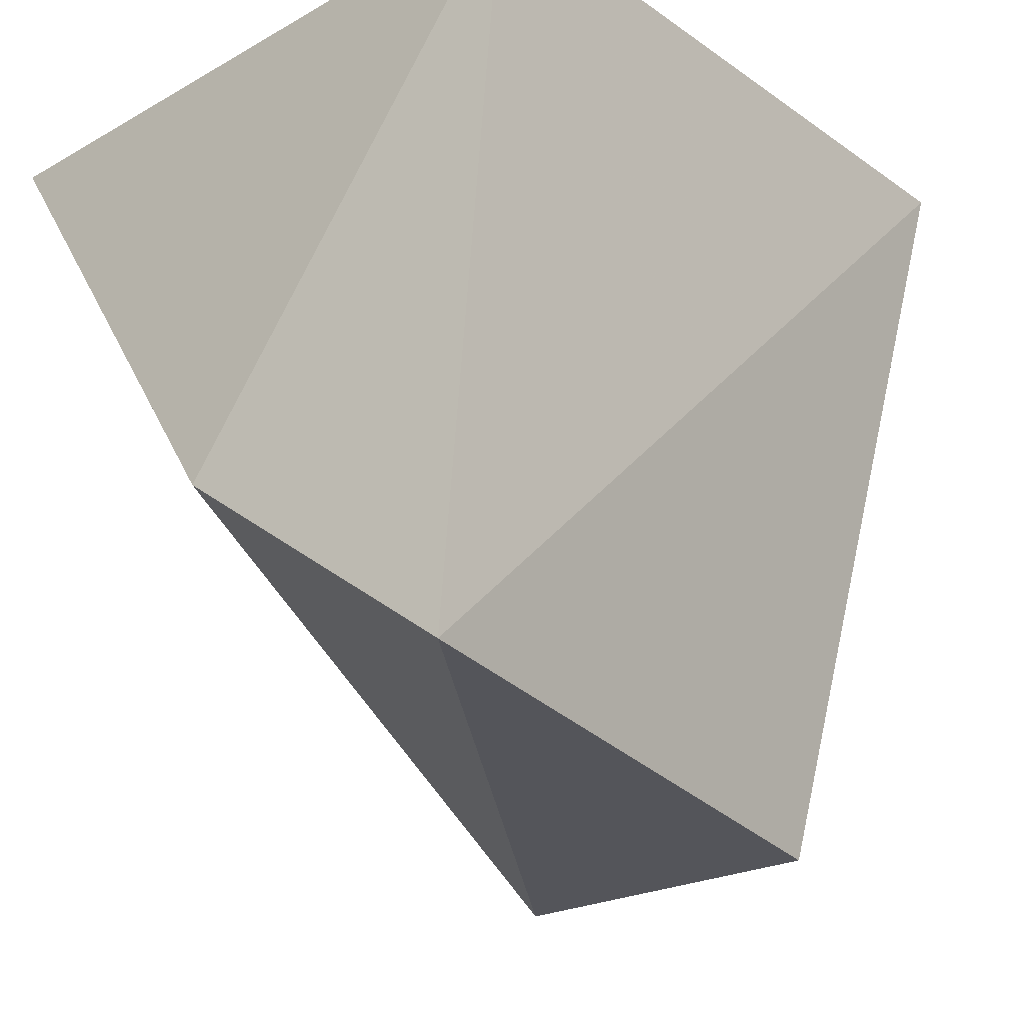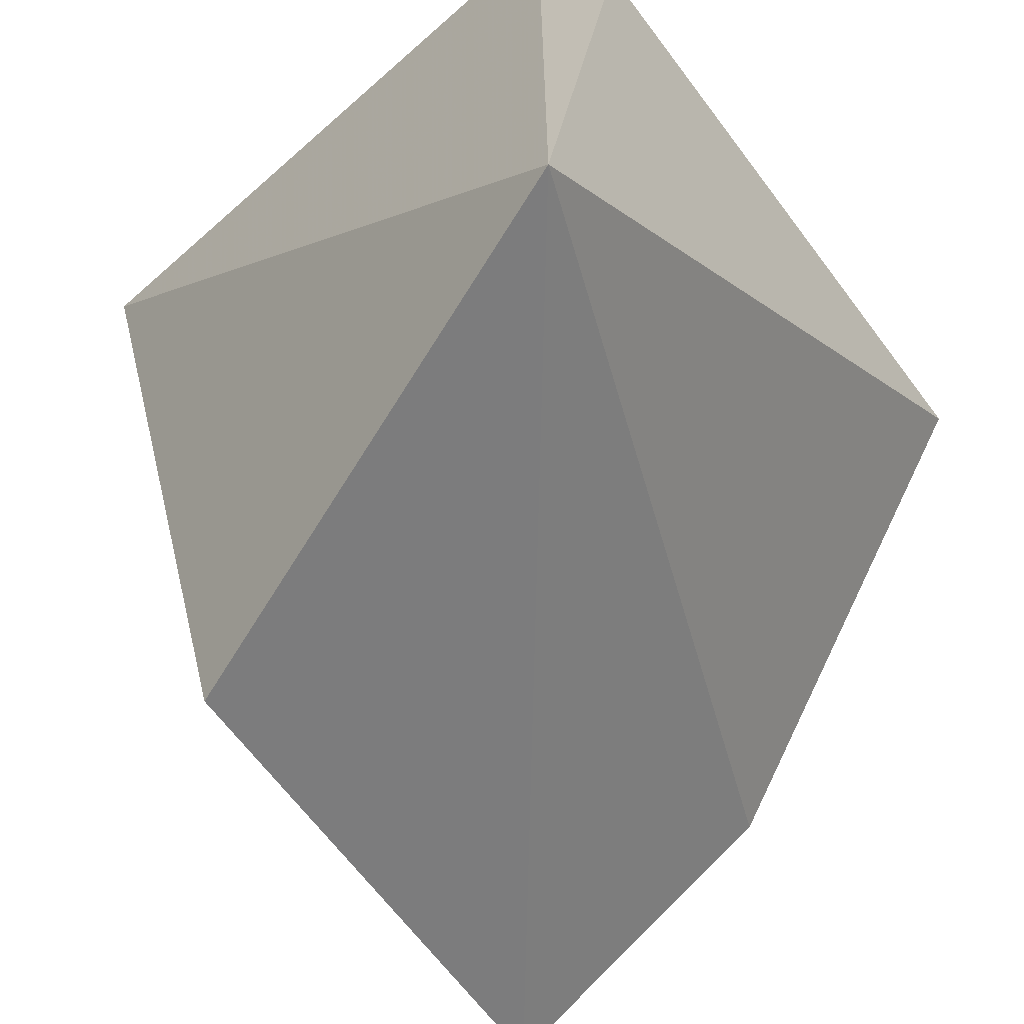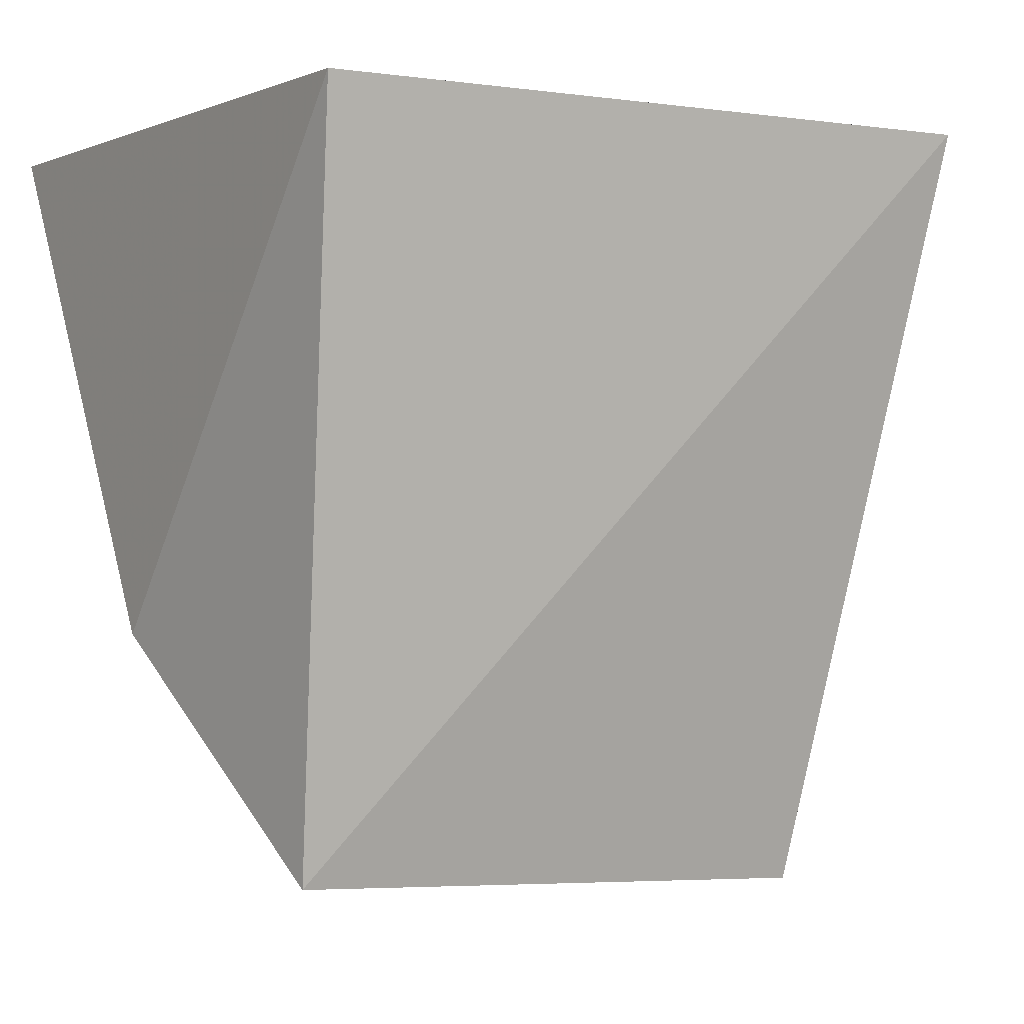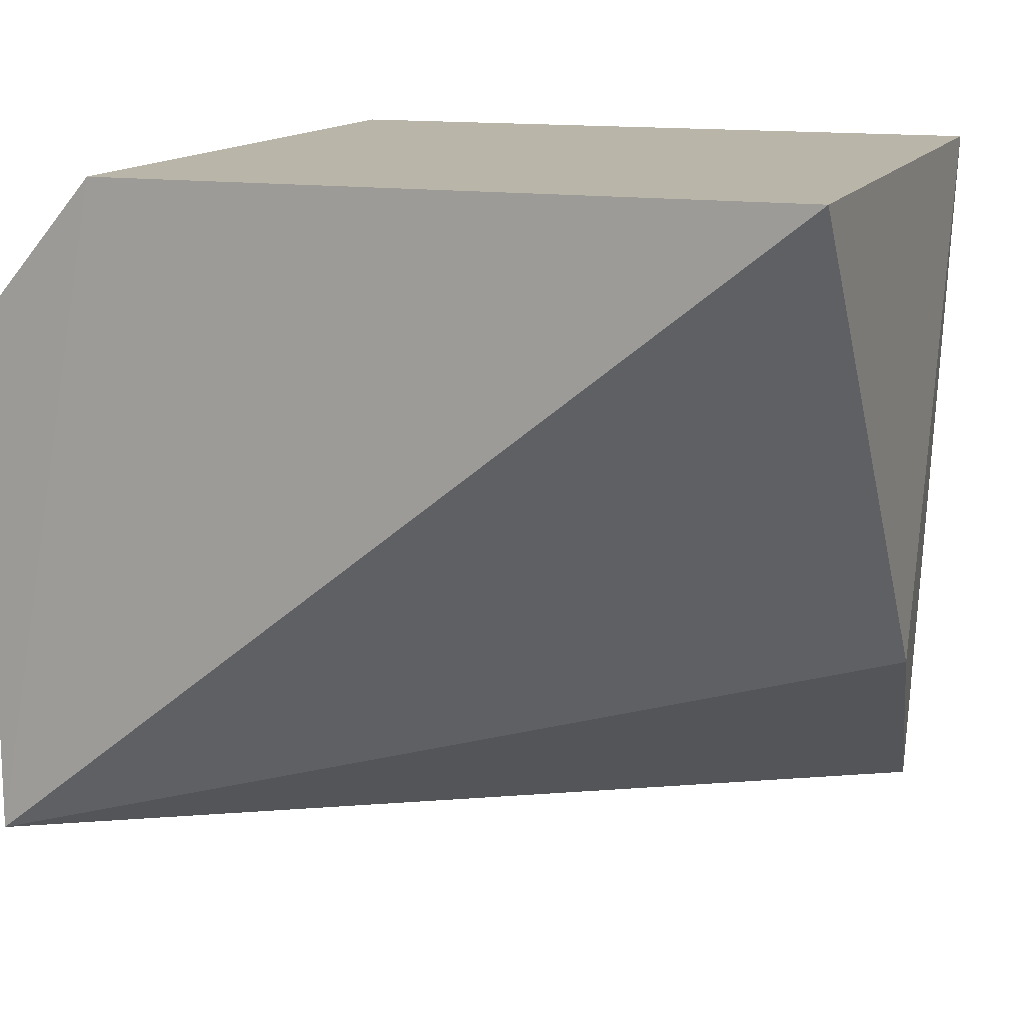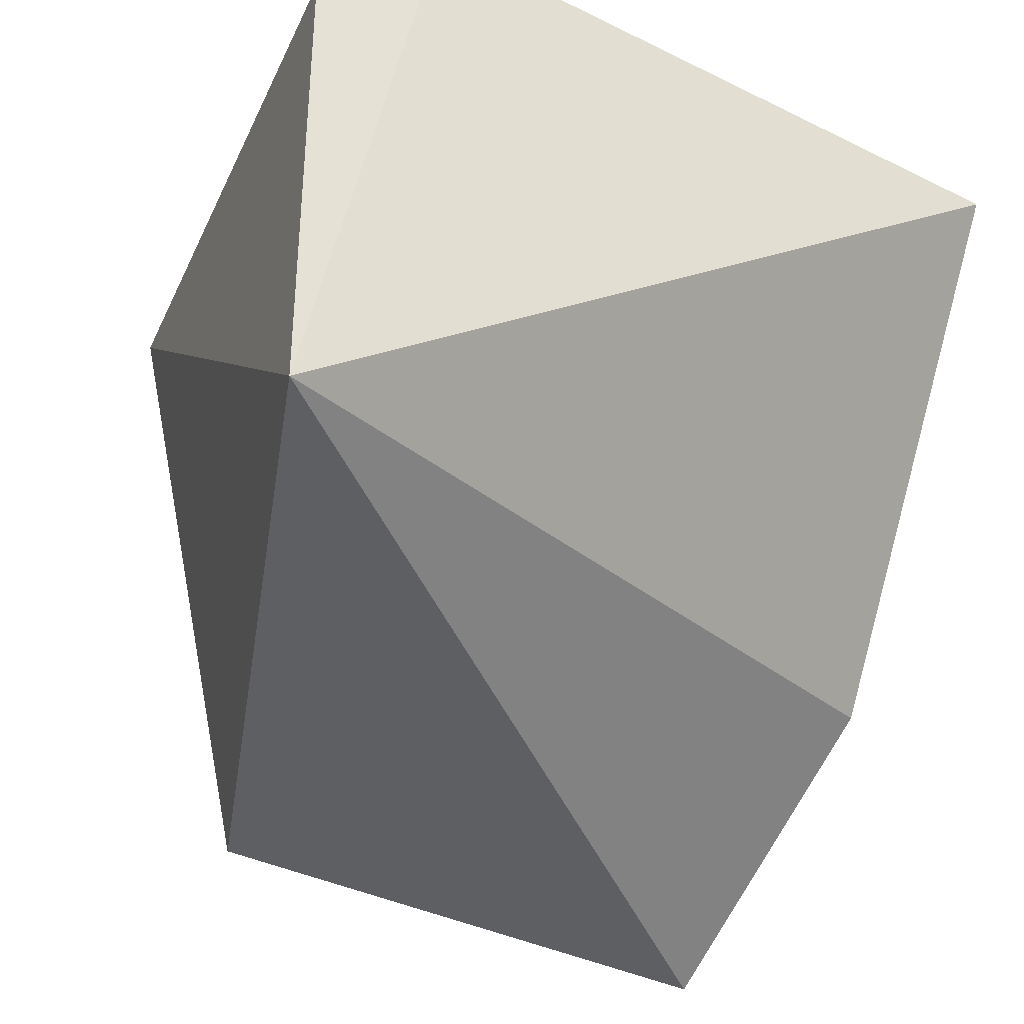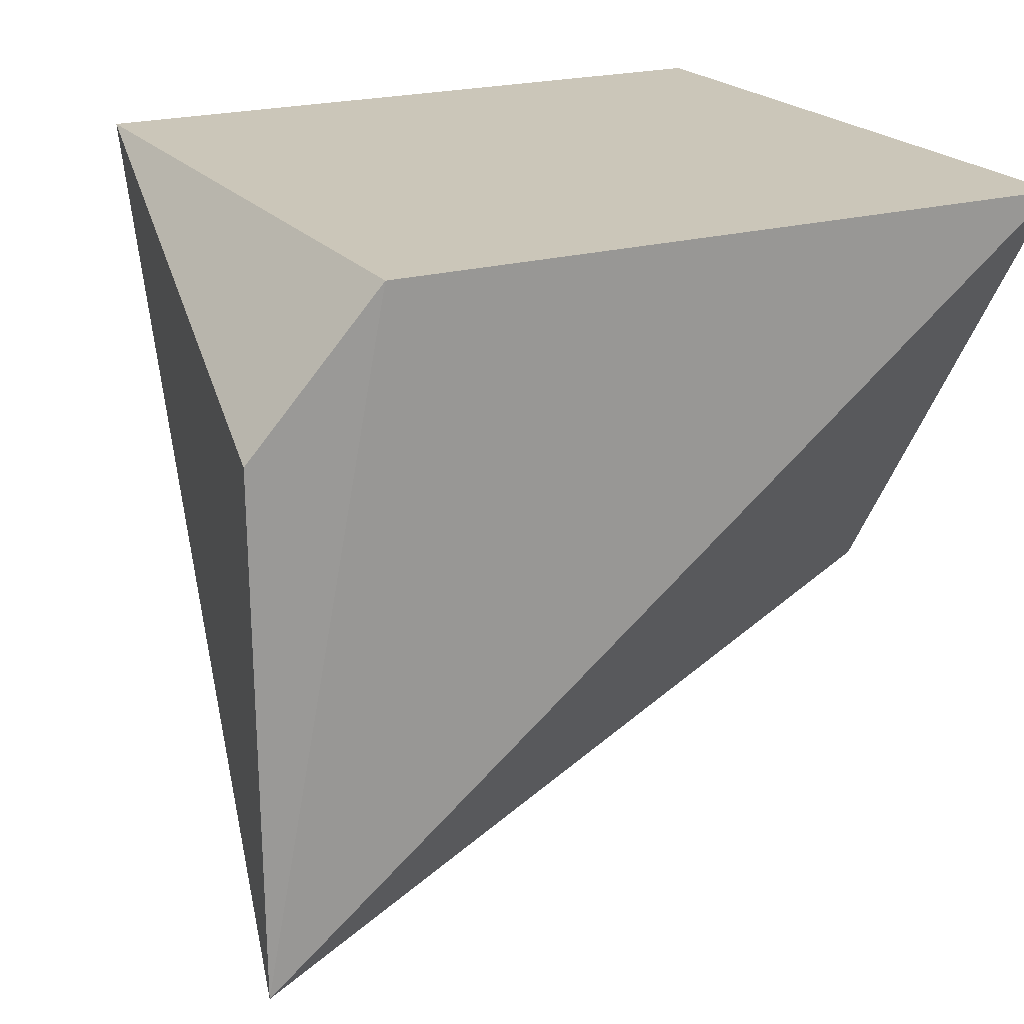
<metadata>
{"format":"obj","ext":"obj","renderer":"f3d","projection":"perspective","resolution":1024,"background":"white","views":[{"elev":-25.5,"azim":-47.9,"up":"+Y"},{"elev":-55.7,"azim":125.9,"up":"+Y"},{"elev":0.0,"azim":-31.9,"up":"+Y"},{"elev":13.7,"azim":-160.9,"up":"+Y"},{"elev":-39.8,"azim":148.7,"up":"+Y"},{"elev":21.0,"azim":152.9,"up":"+Y"}]}
</metadata>
<code>
v -0.5329 -0.01259 0.2746
v -0.5294 -0.03049 0.2558
v -0.5329 -0.01259 0.2557
v -0.5518 -0.01259 0.2557
v -0.5513 -0.0319 0.2722
v -0.5294 -0.01659 0.2559
v -0.5354 -0.03306 0.2706
v -0.5518 -0.01259 0.2746
v -0.5525 -0.02605 0.2648
f 1 3 4
f 3 2 4
f 6 1 2
f 6 2 3
f 6 3 1
f 7 5 2
f 7 2 1
f 7 1 5
f 8 5 1
f 8 1 4
f 9 4 2
f 9 2 5
f 9 8 4
f 9 5 8

</code>
